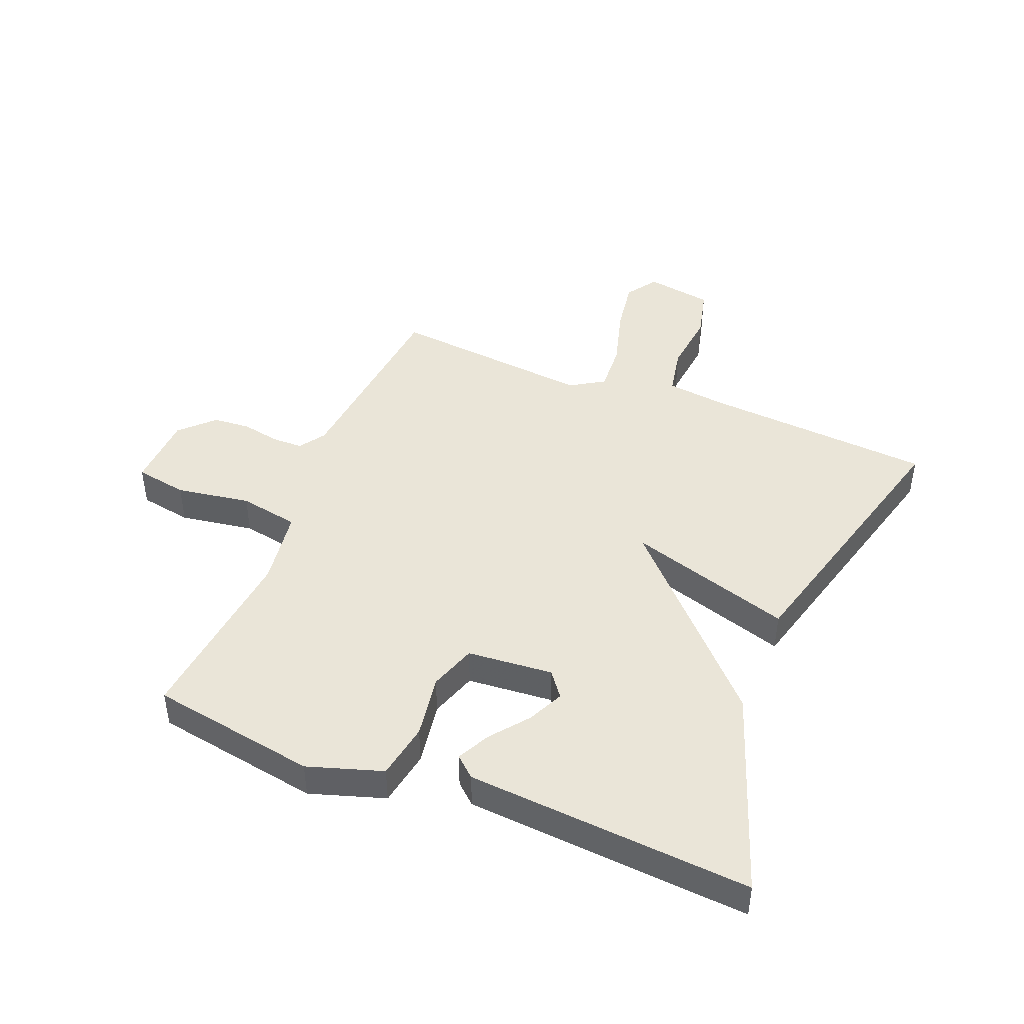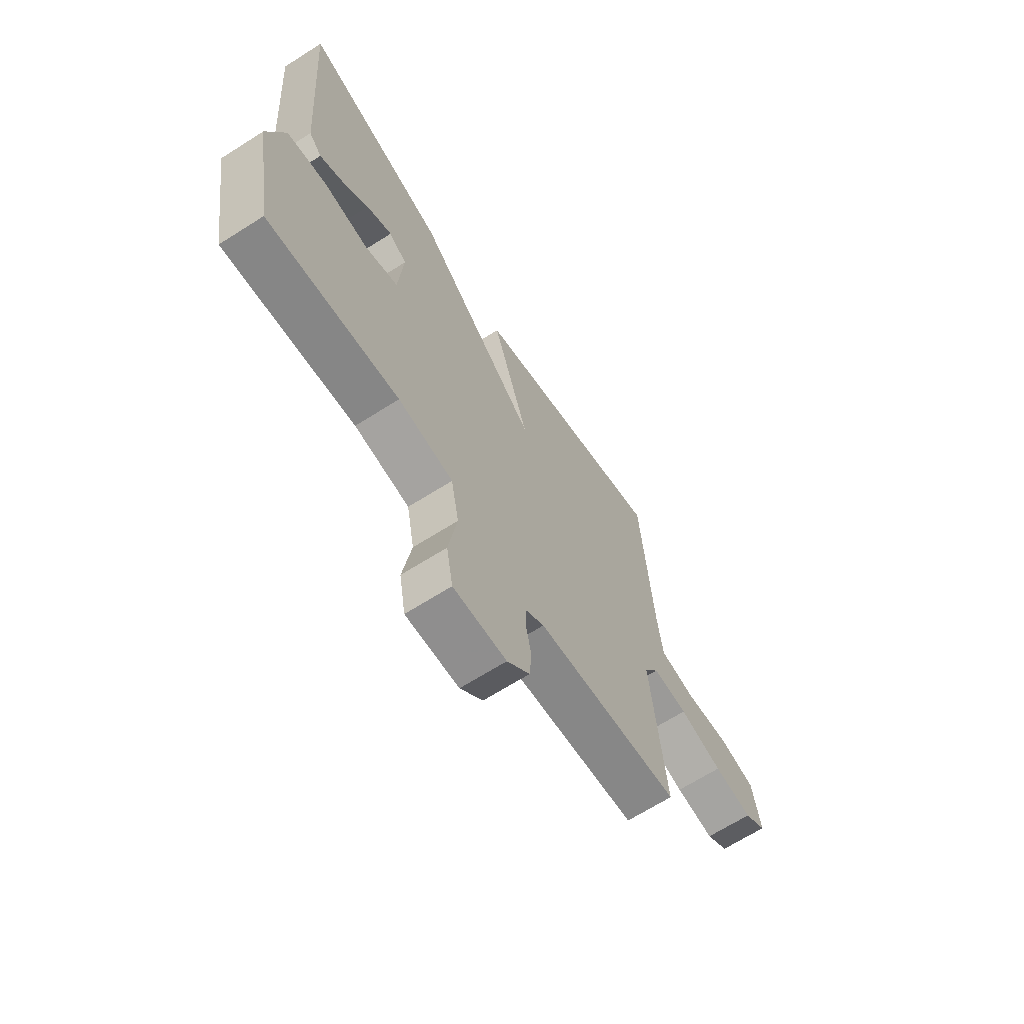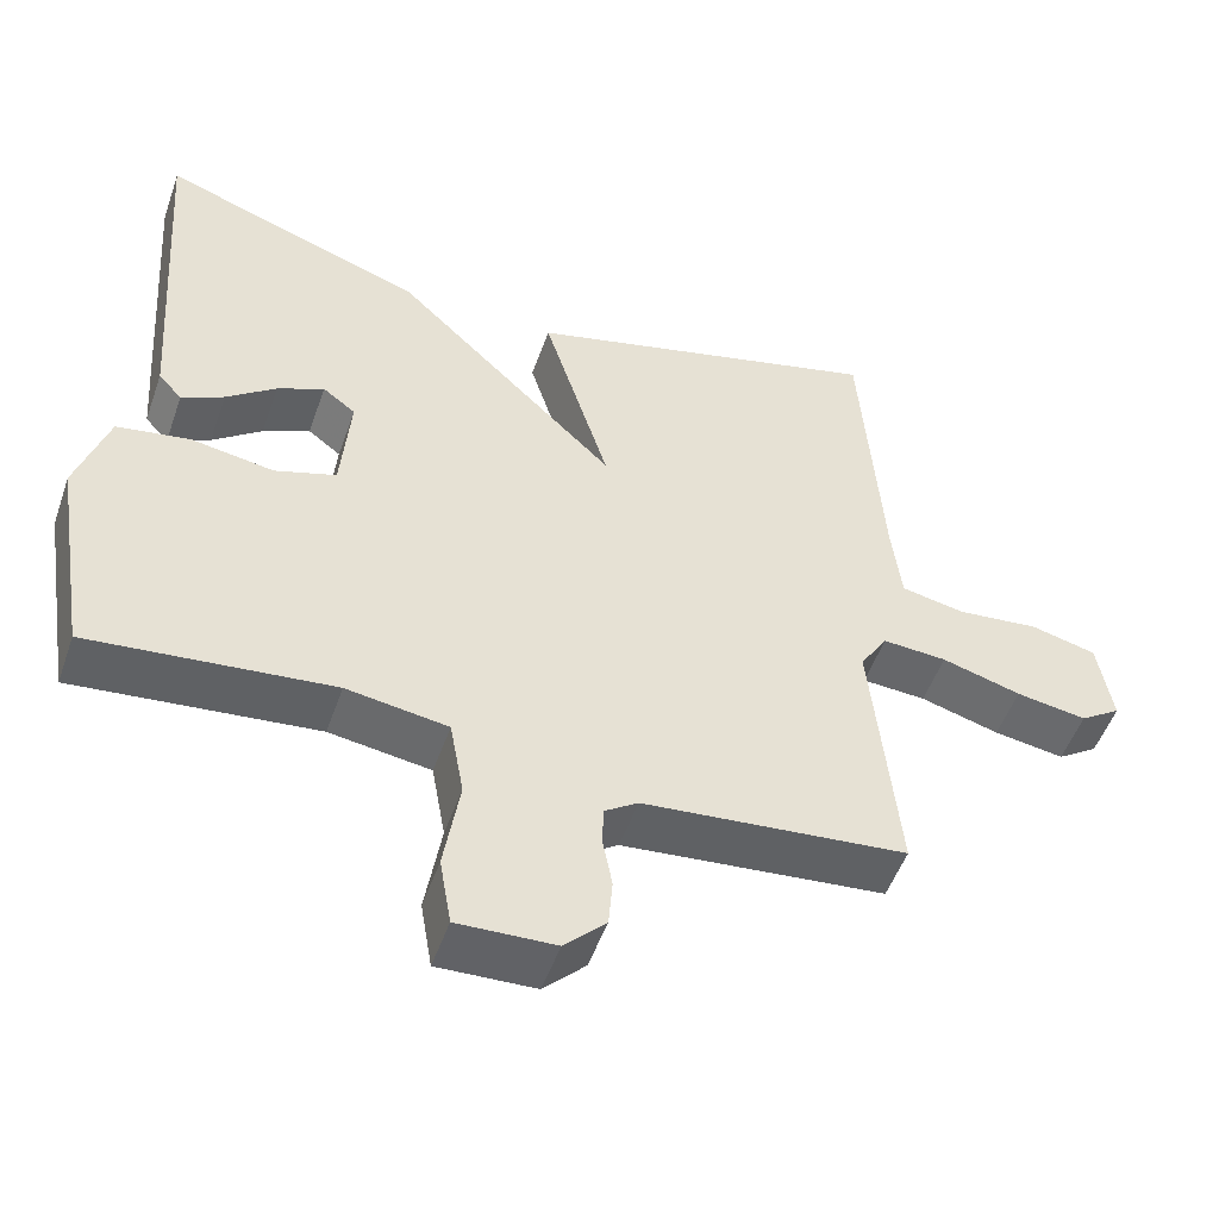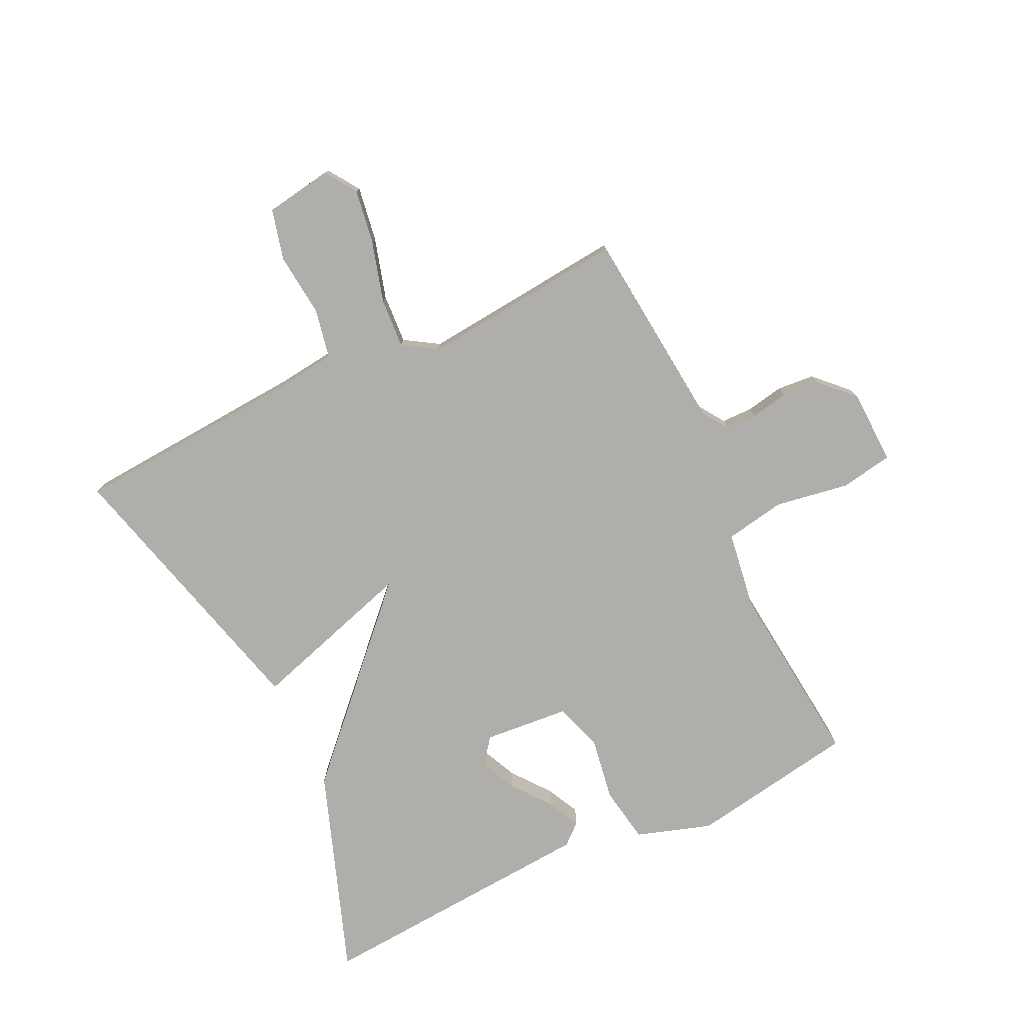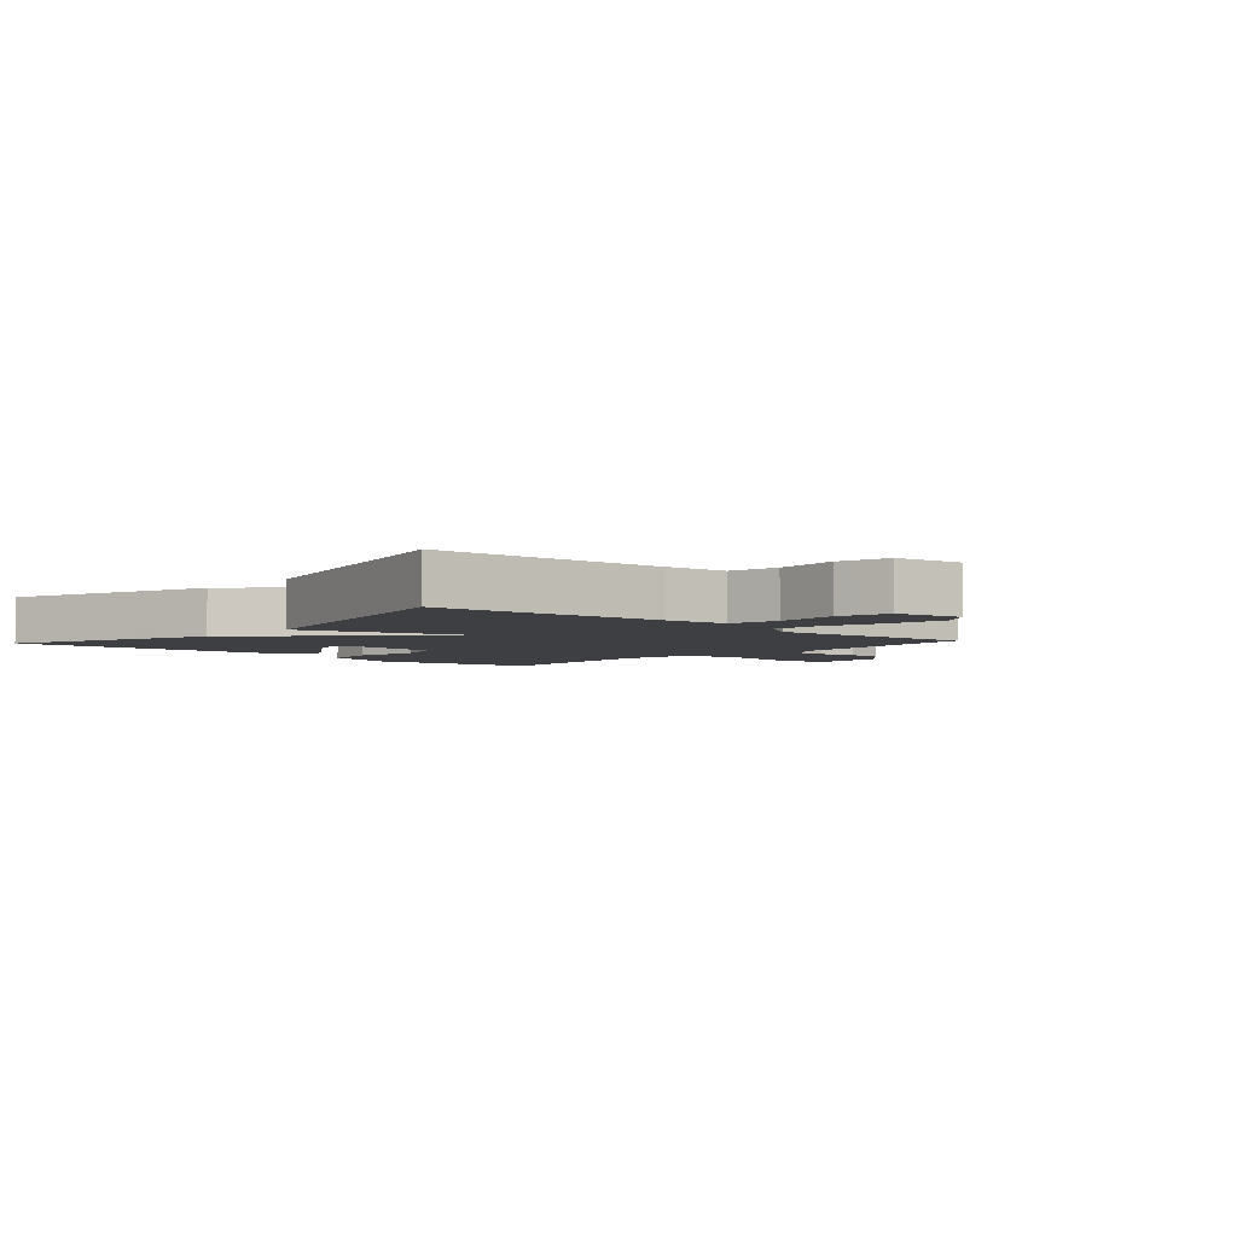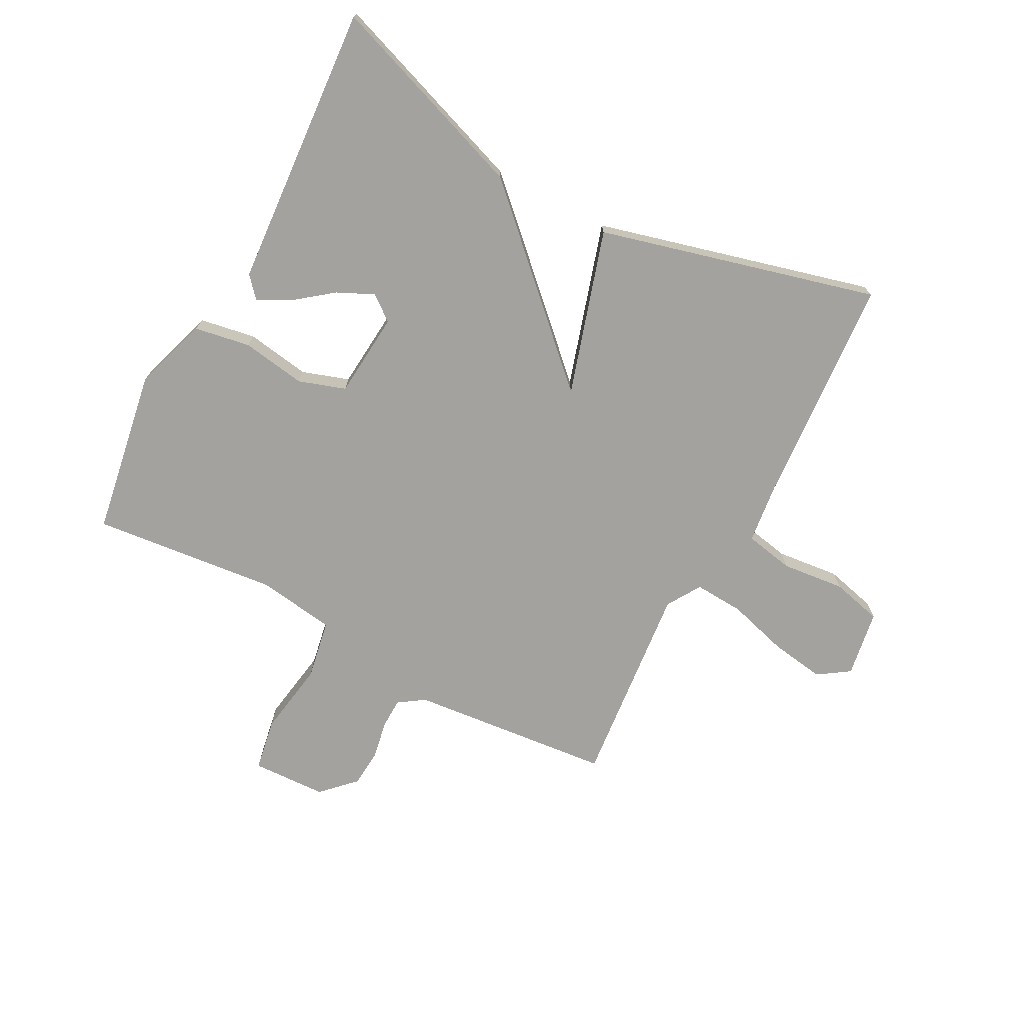
<metadata>
{"format":"obj","ext":"obj","renderer":"f3d","projection":"perspective","resolution":1024,"background":"white","views":[{"elev":44.6,"azim":-67.9,"up":"+Y"},{"elev":-66.8,"azim":-57.5,"up":"+Z"},{"elev":-51.3,"azim":-19.2,"up":"+Z"},{"elev":-77.6,"azim":115.5,"up":"+Y"},{"elev":-4.0,"azim":47.7,"up":"+Y"},{"elev":-72.6,"azim":-27.9,"up":"+Y"}]}
</metadata>
<code>
v -0.5 0.07 -0.5
v -0.546 0.07 -0.224
v -0.506 0.07 -0.1
v -0.413 0.07 -0.084
v -0.307 0.07 -0.101
v -0.229 0.07 -0.075
v -0.217 0.07 0.067
v -0.259 0.07 0.099
v -0.319 0.07 0.071
v -0.382 0.07 0.022
v -0.436 0.07 -0.005
v -0.466 0.07 0.029
v -0.5 0.07 0.5
v -0.161 0.07 0.379
v 0.123 0.07 0.106
v 0.039 0.07 0.379
v 0.5 0.07 0.5
v 0.527 0.07 0.12
v 0.539 0.07 0.019
v 0.62 0.07 0.003
v 0.725 0.07 0.014
v 0.809 0.07 -0.007
v 0.827 0.07 -0.118
v 0.775 0.07 -0.153
v 0.685 0.07 -0.139
v 0.584 0.07 -0.11
v 0.502 0.07 -0.105
v 0.467 0.07 -0.161
v 0.5 0.07 -0.5
v 0.164 0.07 -0.533
v 0.121 0.07 -0.562
v 0.12 0.07 -0.613
v 0.132 0.07 -0.676
v 0.127 0.07 -0.738
v 0.074 0.07 -0.791
v -0.05 0.07 -0.796
v -0.065 0.07 -0.709
v -0.045 0.07 -0.586
v -0.063 0.07 -0.487
v -0.192 0.07 -0.468
v -0.5 0 -0.5
v -0.546 0 -0.224
v -0.506 0 -0.1
v -0.413 0 -0.084
v -0.307 0 -0.101
v -0.229 0 -0.075
v -0.217 0 0.067
v -0.259 0 0.099
v -0.319 0 0.071
v -0.382 0 0.022
v -0.436 0 -0.005
v -0.466 0 0.029
v -0.5 0 0.5
v -0.161 0 0.379
v 0.123 0 0.106
v 0.039 0 0.379
v 0.5 0 0.5
v 0.527 0 0.12
v 0.539 0 0.019
v 0.62 0 0.003
v 0.725 0 0.014
v 0.809 0 -0.007
v 0.827 0 -0.118
v 0.775 0 -0.153
v 0.685 0 -0.139
v 0.584 0 -0.11
v 0.502 0 -0.105
v 0.467 0 -0.161
v 0.5 0 -0.5
v 0.164 0 -0.533
v 0.121 0 -0.562
v 0.12 0 -0.613
v 0.132 0 -0.676
v 0.127 0 -0.738
v 0.074 0 -0.791
v -0.05 0 -0.796
v -0.065 0 -0.709
v -0.045 0 -0.586
v -0.063 0 -0.487
v -0.192 0 -0.468
f 36 37 38
f 35 36 38
f 34 35 38
f 33 34 38
f 32 33 38
f 31 32 38 39
f 30 31 39
f 28 29 30 39
f 27 28 39 40
f 24 25 26
f 23 24 26
f 22 23 26
f 21 22 26
f 20 21 26
f 19 20 26 27
f 40 1 2
f 27 40 2
f 19 27 2
f 18 19 2
f 15 16 17 18
f 12 13 14
f 11 12 14
f 10 11 14
f 9 10 14
f 8 9 14
f 7 8 14 15
f 6 7 15 18
f 2 3 4 5
f 2 5 6 18
f 78 77 76
f 78 76 75
f 78 75 74
f 78 74 73
f 78 73 72
f 79 78 72 71
f 79 71 70
f 79 70 69 68
f 80 79 68 67
f 66 65 64
f 66 64 63
f 66 63 62
f 66 62 61
f 66 61 60
f 67 66 60 59
f 42 41 80
f 42 80 67
f 42 67 59
f 42 59 58
f 58 57 56 55
f 54 53 52
f 54 52 51
f 54 51 50
f 54 50 49
f 54 49 48
f 55 54 48 47
f 58 55 47 46
f 45 44 43 42
f 58 46 45 42
f 1 41 42 2
f 2 42 43 3
f 3 43 44 4
f 4 44 45 5
f 5 45 46 6
f 6 46 47 7
f 7 47 48 8
f 8 48 49 9
f 9 49 50 10
f 10 50 51 11
f 11 51 52 12
f 12 52 53 13
f 13 53 54 14
f 14 54 55 15
f 15 55 56 16
f 16 56 57 17
f 17 57 58 18
f 18 58 59 19
f 19 59 60 20
f 20 60 61 21
f 21 61 62 22
f 22 62 63 23
f 23 63 64 24
f 24 64 65 25
f 25 65 66 26
f 26 66 67 27
f 27 67 68 28
f 28 68 69 29
f 29 69 70 30
f 30 70 71 31
f 31 71 72 32
f 32 72 73 33
f 33 73 74 34
f 34 74 75 35
f 35 75 76 36
f 36 76 77 37
f 37 77 78 38
f 38 78 79 39
f 39 79 80 40
f 40 80 41 1

</code>
